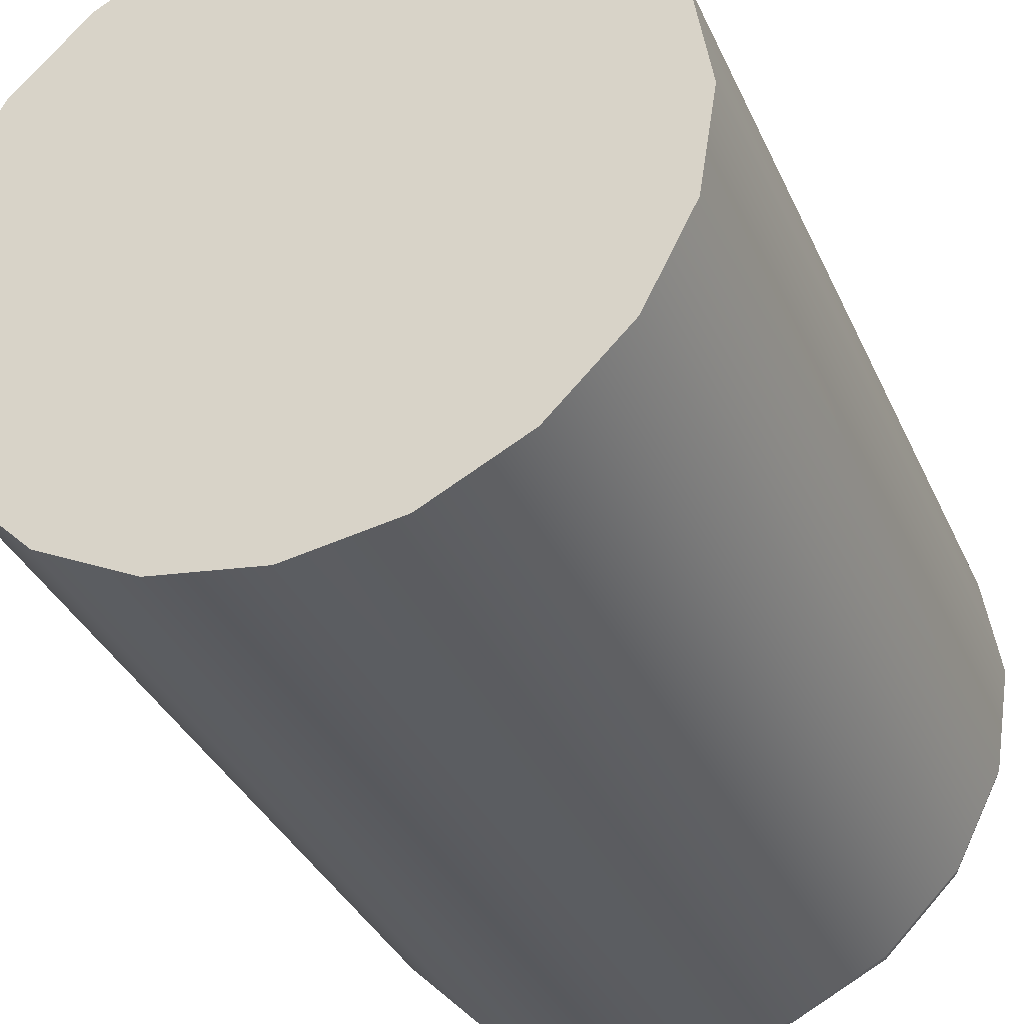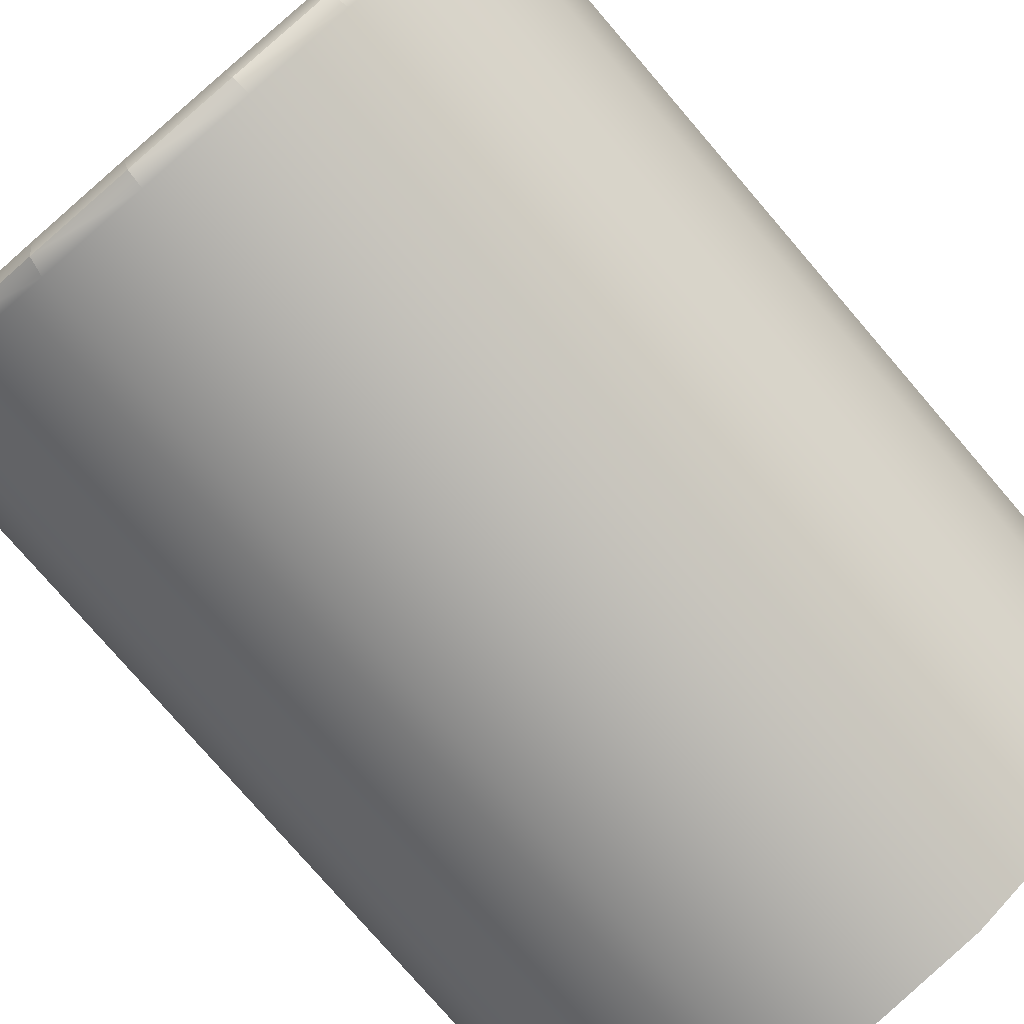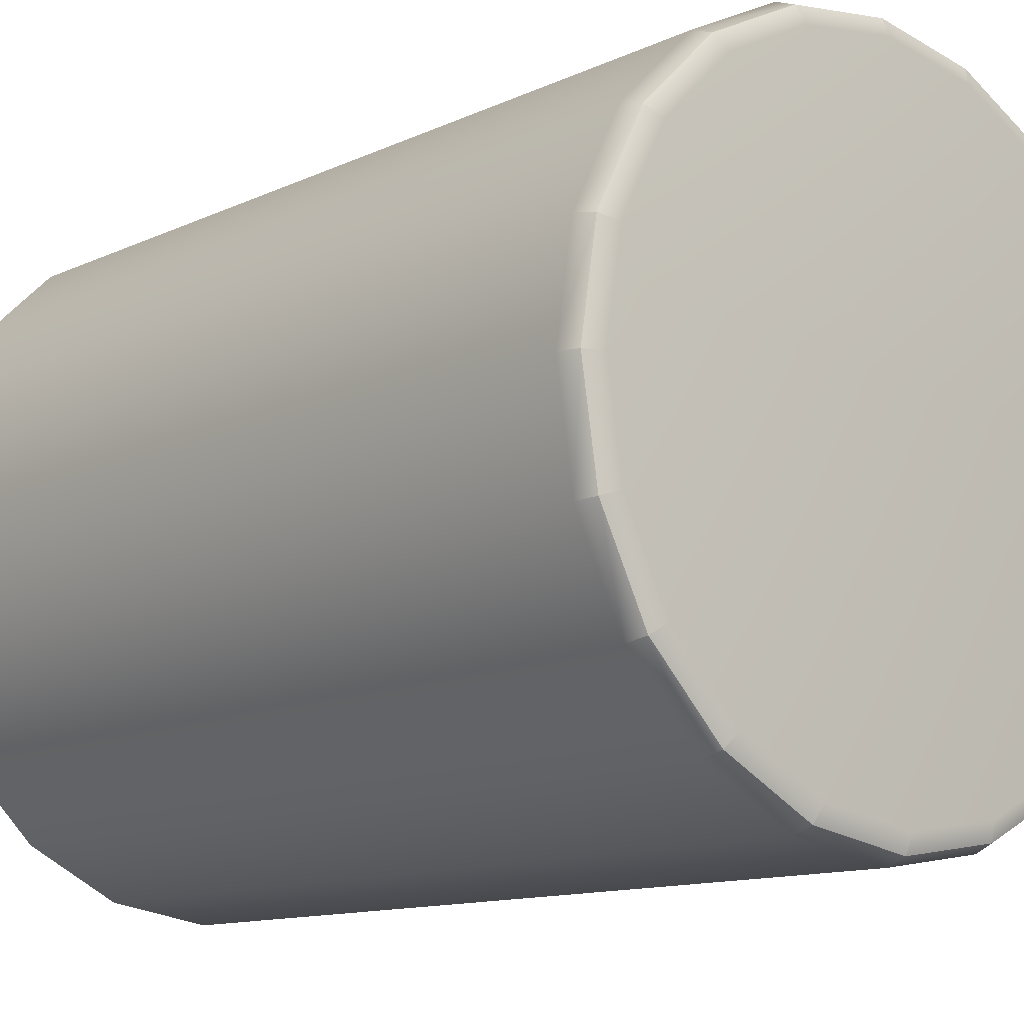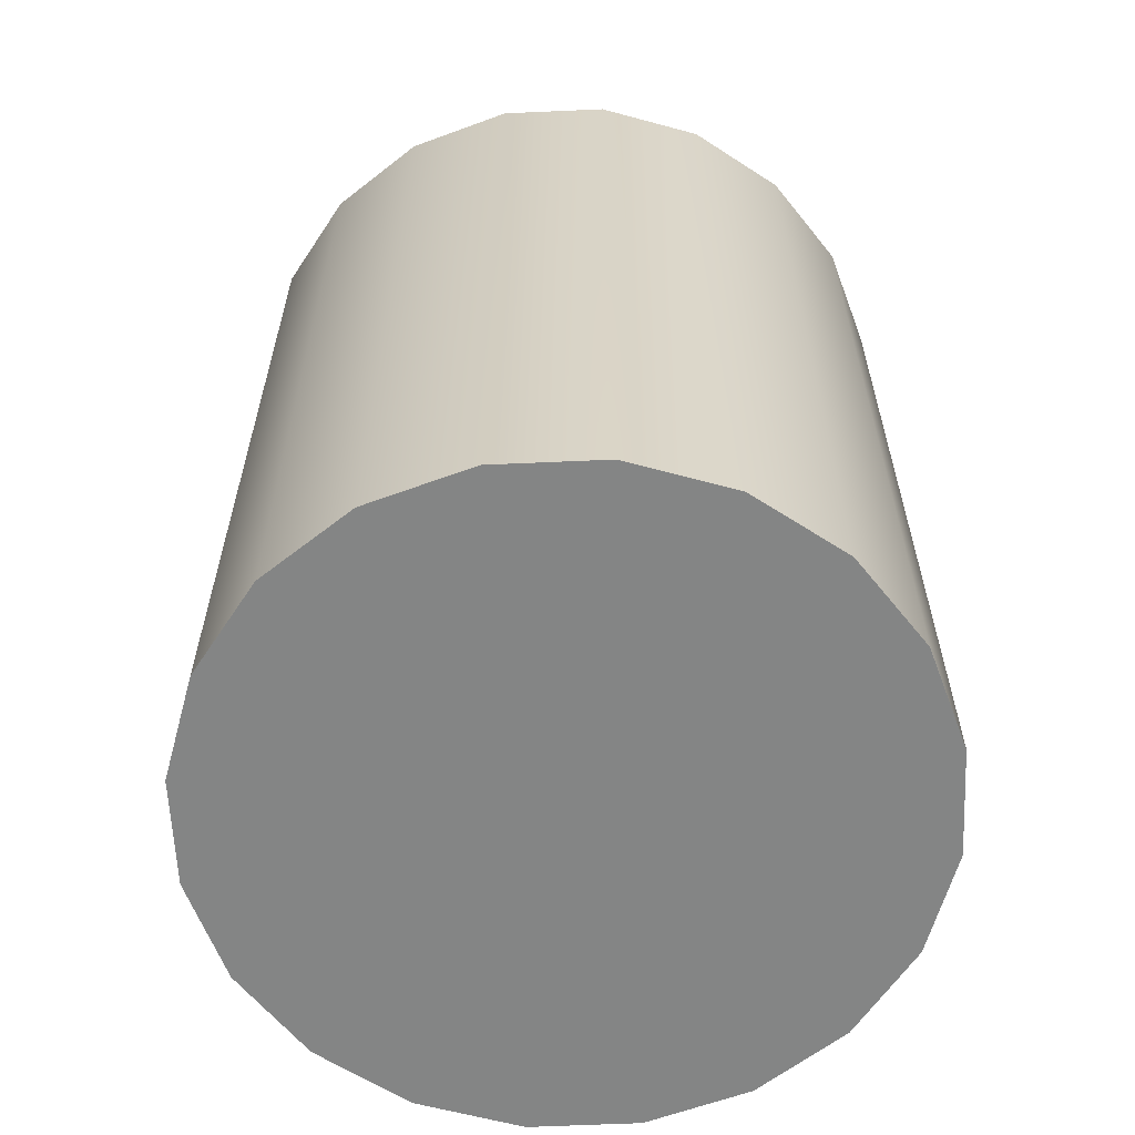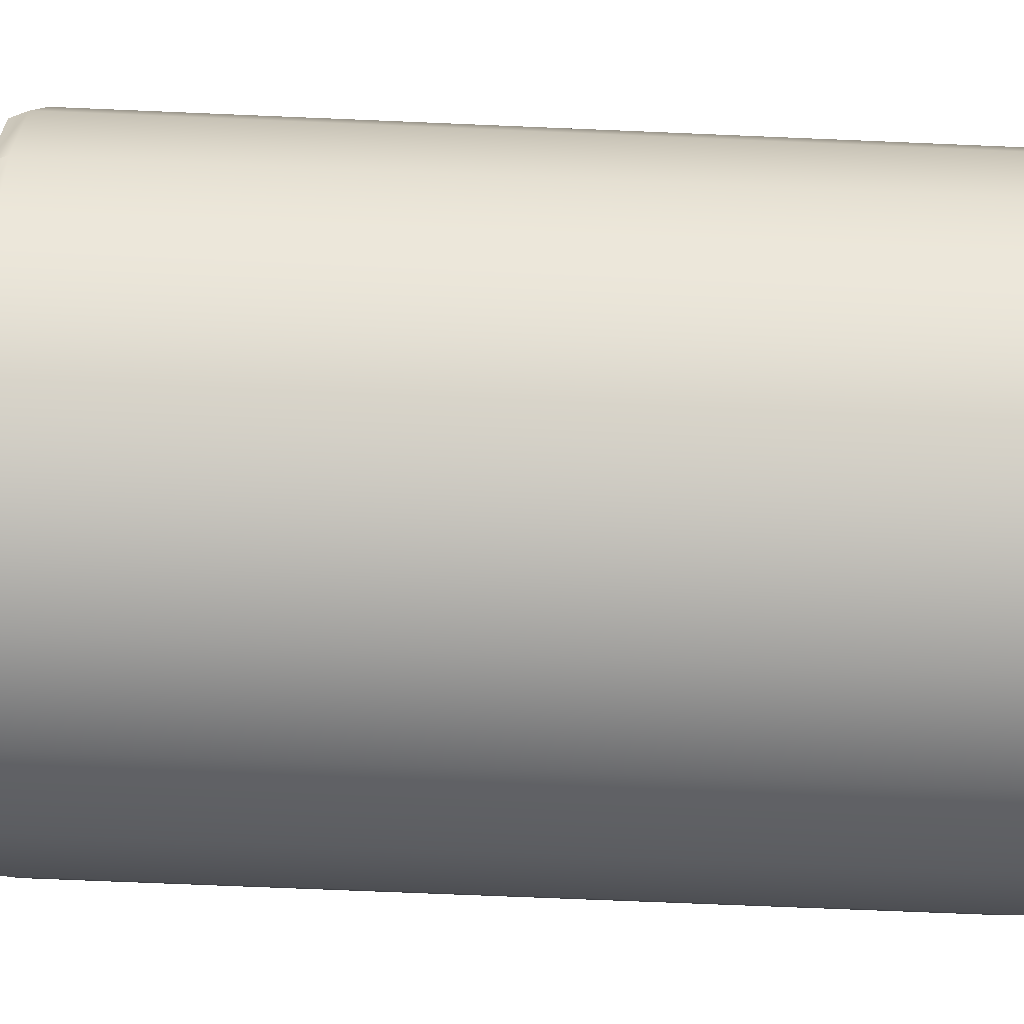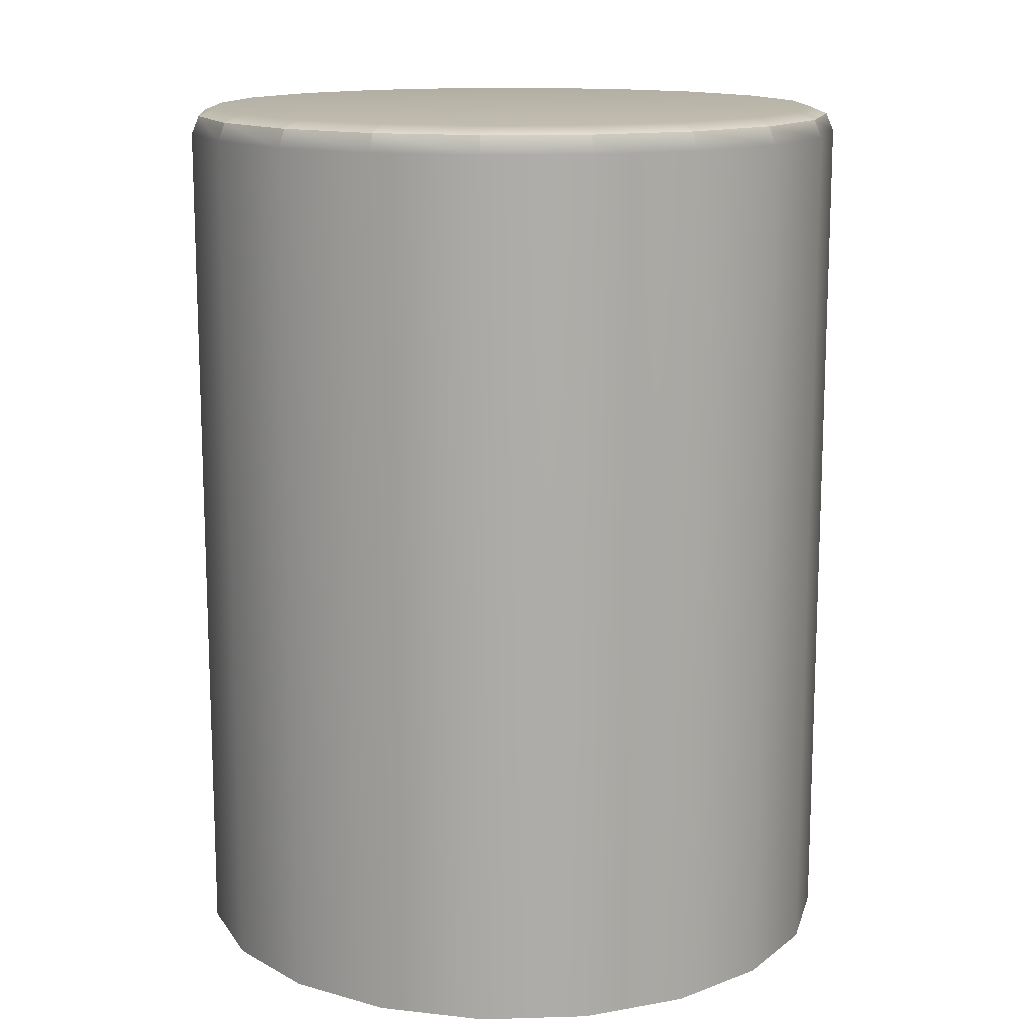
<metadata>
{"format":"obj","ext":"obj","renderer":"f3d","projection":"perspective","resolution":1024,"background":"white","views":[{"elev":-35.4,"azim":21.9,"up":"+Z"},{"elev":-77.8,"azim":-139.3,"up":"+Z"},{"elev":-12.0,"azim":137.9,"up":"+Z"},{"elev":-61.6,"azim":-78.4,"up":"+Y"},{"elev":-71.3,"azim":-92.4,"up":"+Z"},{"elev":13.7,"azim":131.1,"up":"+Y"}]}
</metadata>
<code>
g torii_pillar_left_pillar_left_base_pillar1_base
v -4.867 0.2102 0
v -4.898 1.827 -0.1957
v -4.898 0.2102 -0.1957
v -4.867 1.827 0
v -4.898 0.2102 0.1957
v -4.881 1.861 0
v -4.911 1.861 -0.1914
v -4.898 1.827 0.1957
v -4.988 0.2102 0.3722
v -4.911 1.861 0.1914
v -4.881 1.861 0
v -4.988 1.827 0.3722
v -5.128 0.2102 0.5123
v -4.999 1.861 0.3641
v -4.911 1.861 0.1914
v -5.128 1.827 0.5123
v -5.304 0.2102 0.6022
v -5.136 1.861 0.5011
v -4.999 1.861 0.3641
v -5.304 1.827 0.6022
v -5.5 0.2102 0.6332
v -5.309 1.861 0.5891
v -5.136 1.861 0.5011
v -5.5 1.827 0.6332
v -5.696 0.2102 0.6022
v -5.5 1.861 0.6194
v -5.309 1.861 0.5891
v -5.696 1.827 0.6022
v -5.872 0.2102 0.5123
v -5.691 1.861 0.5891
v -5.5 1.861 0.6194
v -5.872 1.827 0.5123
v -6.012 0.2102 0.3722
v -5.864 1.861 0.5011
v -5.691 1.861 0.5891
v -6.012 1.827 0.3722
v -6.102 0.2102 0.1957
v -6.001 1.861 0.3641
v -5.864 1.861 0.5011
v -6.102 1.827 0.1957
v -6.133 0.2102 0
v -6.089 1.861 0.1914
v -6.001 1.861 0.3641
v -6.133 1.827 0
v -6.102 0.2102 -0.1957
v -6.119 1.861 0
v -6.089 1.861 0.1914
v -6.102 1.827 -0.1957
v -6.012 0.2102 -0.3722
v -6.089 1.861 -0.1914
v -6.119 1.861 0
v -6.012 1.827 -0.3722
v -5.872 0.2102 -0.5123
v -6.001 1.861 -0.3641
v -6.089 1.861 -0.1914
v -5.872 1.827 -0.5123
v -5.696 0.2102 -0.6022
v -5.864 1.861 -0.5011
v -6.001 1.861 -0.3641
v -5.696 1.827 -0.6022
v -5.5 0.2102 -0.6332
v -5.691 1.861 -0.5891
v -5.864 1.861 -0.5011
v -5.5 1.827 -0.6332
v -5.304 0.2102 -0.6022
v -5.5 1.861 -0.6194
v -5.691 1.861 -0.5891
v -5.304 1.827 -0.6022
v -5.128 0.2102 -0.5123
v -5.309 1.861 -0.5891
v -5.5 1.861 -0.6194
v -5.128 1.827 -0.5123
v -4.988 0.2102 -0.3722
v -5.136 1.861 -0.5011
v -5.309 1.861 -0.5891
v -4.988 1.827 -0.3722
v -4.898 0.2102 -0.1957
v -4.898 1.827 -0.1957
v -4.911 1.861 -0.1914
v -4.999 1.861 -0.3641
v -4.999 1.861 -0.3641
v -5.136 1.861 -0.5011
v -4.911 1.861 -0.1914
v -4.881 1.861 0
v -4.914 1.875 0
v -4.943 1.875 -0.1811
v -5.5 1.875 0
v -4.943 1.875 0.1811
v -4.881 1.861 0
v -4.911 1.861 0.1914
v -5.026 1.875 0.3445
v -4.911 1.861 0.1914
v -4.999 1.861 0.3641
v -5.156 1.875 0.4741
v -5.026 1.875 -0.3445
v -4.999 1.861 0.3641
v -5.136 1.861 0.5011
v -4.999 1.861 -0.3641
v -4.911 1.861 -0.1914
v -5.319 1.875 0.5574
v -5.136 1.861 0.5011
v -5.309 1.861 0.5891
v -5.5 1.875 0.586
v -5.309 1.861 0.5891
v -5.5 1.861 0.6194
v -5.681 1.875 0.5574
v -5.5 1.861 0.6194
v -5.691 1.861 0.5891
v -5.844 1.875 0.4741
v -5.691 1.861 0.5891
v -5.864 1.861 0.5011
v -5.974 1.875 0.3445
v -5.864 1.861 0.5011
v -6.001 1.861 0.3641
v -6.057 1.875 0.1811
v -6.001 1.861 0.3641
v -6.089 1.861 0.1914
v -6.086 1.875 0
v -6.057 1.875 -0.1811
v -6.089 1.861 0.1914
v -6.119 1.861 0
v -6.119 1.861 0
v -6.089 1.861 -0.1914
v -5.974 1.875 -0.3445
v -6.089 1.861 -0.1914
v -6.001 1.861 -0.3641
v -5.844 1.875 -0.4741
v -6.001 1.861 -0.3641
v -5.864 1.861 -0.5011
v -5.681 1.875 -0.5574
v -5.864 1.861 -0.5011
v -5.691 1.861 -0.5891
v -5.5 1.875 -0.586
v -5.691 1.861 -0.5891
v -5.5 1.861 -0.6194
v -5.319 1.875 -0.5574
v -5.5 1.861 -0.6194
v -5.309 1.861 -0.5891
v -5.156 1.875 -0.4741
v -5.309 1.861 -0.5891
v -5.136 1.861 -0.5011
v -5.136 1.861 -0.5011
v -4.999 1.861 -0.3641
v -4.988 0.2102 -0.3722
v -5.5 0.2102 0
v -4.898 0.2102 -0.1957
v -5.128 0.2102 -0.5123
v -4.867 0.2102 0
v -5.304 0.2102 -0.6022
v -4.898 0.2102 0.1957
v -5.5 0.2102 -0.6332
v -4.988 0.2102 0.3722
v -5.696 0.2102 -0.6022
v -5.128 0.2102 0.5123
v -5.872 0.2102 -0.5123
v -5.304 0.2102 0.6022
v -6.012 0.2102 -0.3722
v -5.5 0.2102 0.6332
v -6.102 0.2102 -0.1957
v -5.696 0.2102 0.6022
v -6.133 0.2102 0
v -5.872 0.2102 0.5123
v -6.102 0.2102 0.1957
v -6.012 0.2102 0.3722
g torii_pillar_left_pillar_left_base_pillar1_base_0
f 3 2 1
f 2 4 1
f 1 4 5
f 6 4 2
f 7 6 2
f 4 8 5
f 5 8 9
f 8 4 10
f 4 11 10
f 8 12 9
f 9 12 13
f 12 8 14
f 8 15 14
f 12 16 13
f 13 16 17
f 16 12 18
f 12 19 18
f 16 20 17
f 17 20 21
f 20 16 22
f 16 23 22
f 20 24 21
f 21 24 25
f 24 20 26
f 20 27 26
f 24 28 25
f 25 28 29
f 28 24 30
f 24 31 30
f 28 32 29
f 29 32 33
f 32 28 34
f 28 35 34
f 32 36 33
f 33 36 37
f 36 32 38
f 32 39 38
f 36 40 37
f 37 40 41
f 40 36 42
f 36 43 42
f 40 44 41
f 41 44 45
f 44 40 46
f 40 47 46
f 44 48 45
f 45 48 49
f 48 44 50
f 44 51 50
f 48 52 49
f 49 52 53
f 52 48 54
f 48 55 54
f 52 56 53
f 53 56 57
f 56 52 58
f 52 59 58
f 56 60 57
f 57 60 61
f 60 56 62
f 56 63 62
f 60 64 61
f 61 64 65
f 64 60 66
f 60 67 66
f 64 68 65
f 65 68 69
f 68 64 70
f 64 71 70
f 68 72 69
f 69 72 73
f 72 68 74
f 68 75 74
f 72 76 73
f 73 76 77
f 76 78 77
f 78 76 79
f 76 80 79
f 76 72 81
f 72 82 81
f 85 84 83
f 86 85 83
f 86 87 85
f 85 87 88
f 89 85 88
f 90 89 88
f 88 87 91
f 92 88 91
f 93 92 91
f 91 87 94
f 95 87 86
f 96 91 94
f 97 96 94
f 98 95 86
f 99 98 86
f 94 87 100
f 101 94 100
f 102 101 100
f 100 87 103
f 104 100 103
f 105 104 103
f 103 87 106
f 107 103 106
f 108 107 106
f 106 87 109
f 110 106 109
f 111 110 109
f 109 87 112
f 113 109 112
f 114 113 112
f 112 87 115
f 116 112 115
f 117 116 115
f 115 87 118
f 118 87 119
f 120 115 118
f 121 120 118
f 122 118 119
f 123 122 119
f 119 87 124
f 125 119 124
f 126 125 124
f 124 87 127
f 128 124 127
f 129 128 127
f 127 87 130
f 131 127 130
f 132 131 130
f 130 87 133
f 134 130 133
f 135 134 133
f 133 87 136
f 137 133 136
f 138 137 136
f 136 87 139
f 140 136 139
f 141 140 139
f 139 87 95
f 142 139 95
f 143 142 95
f 146 145 144
f 144 145 147
f 148 145 146
f 147 145 149
f 150 145 148
f 149 145 151
f 152 145 150
f 151 145 153
f 154 145 152
f 153 145 155
f 156 145 154
f 155 145 157
f 158 145 156
f 157 145 159
f 160 145 158
f 159 145 161
f 162 145 160
f 161 145 163
f 164 145 162
f 163 145 164

</code>
